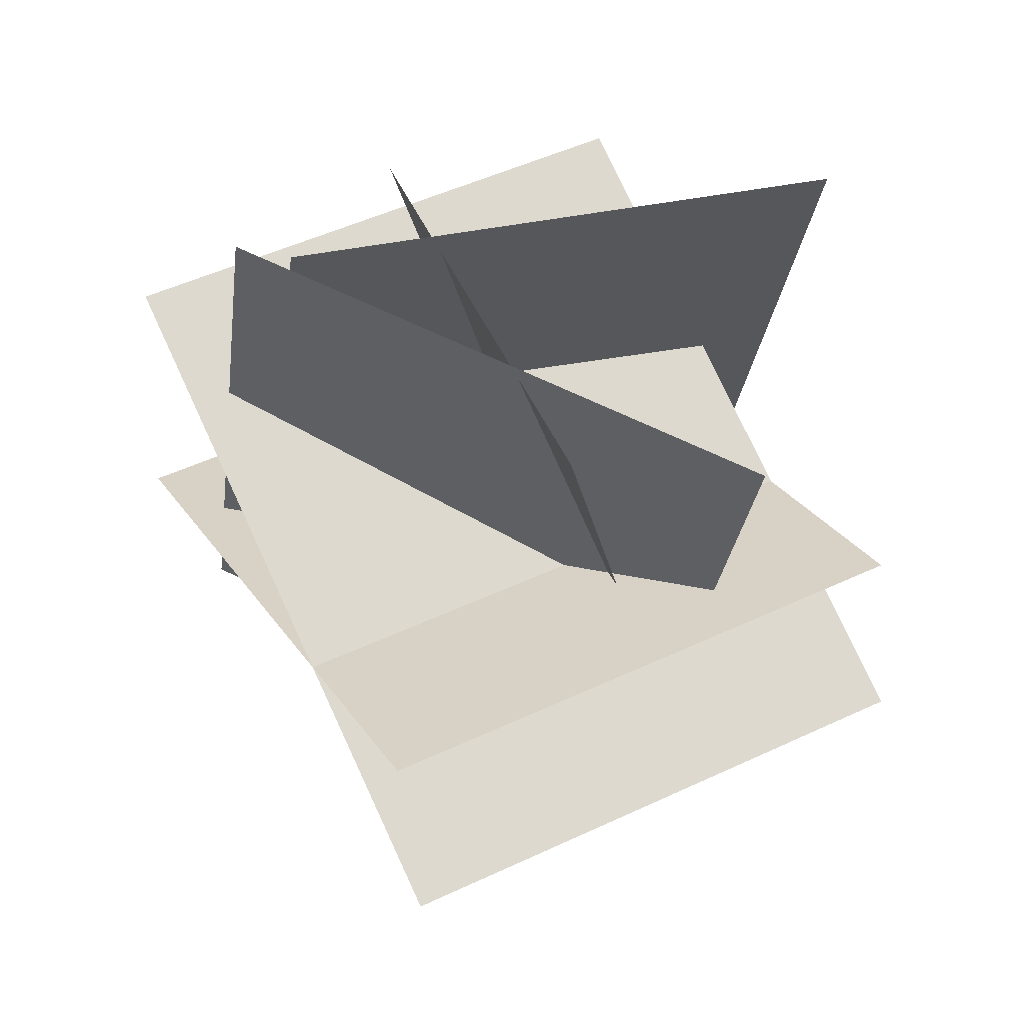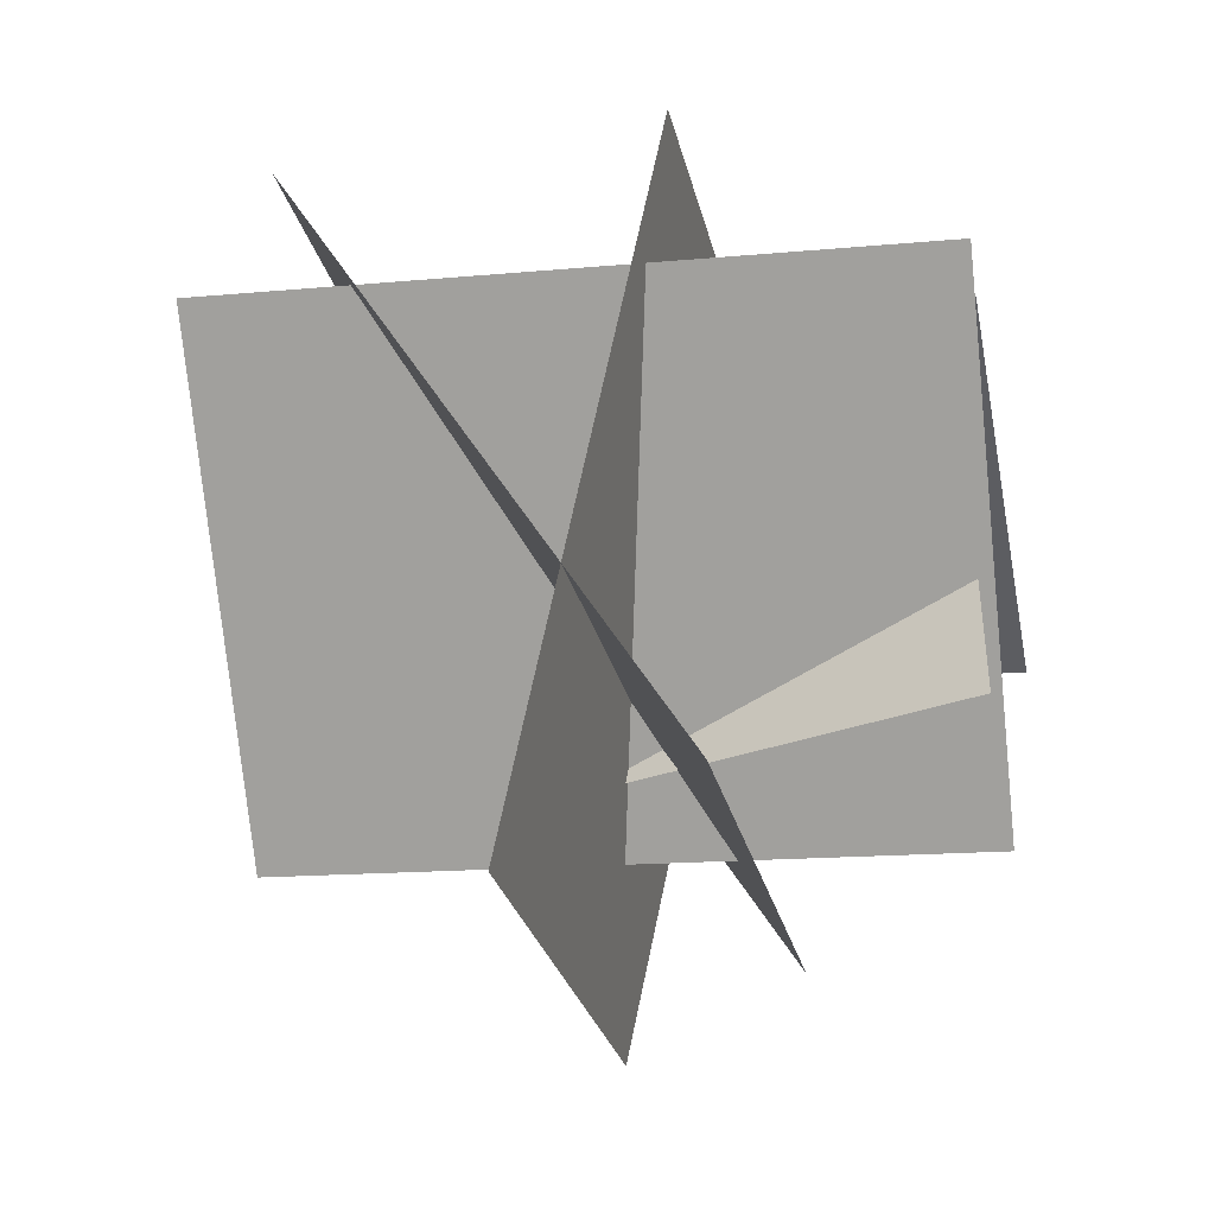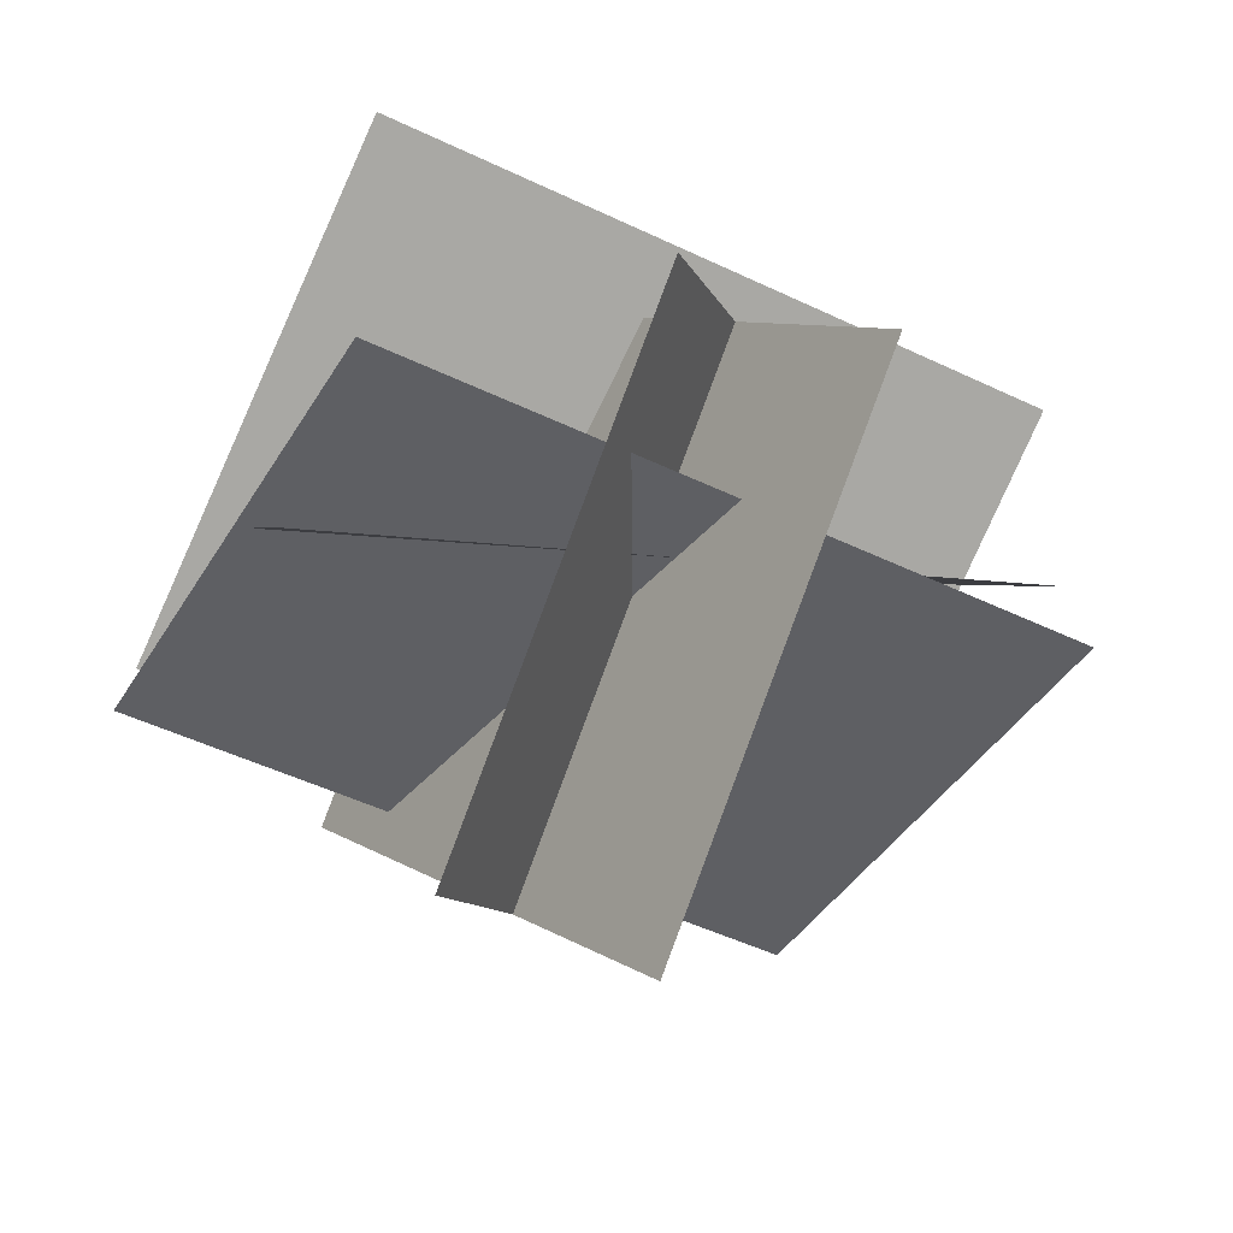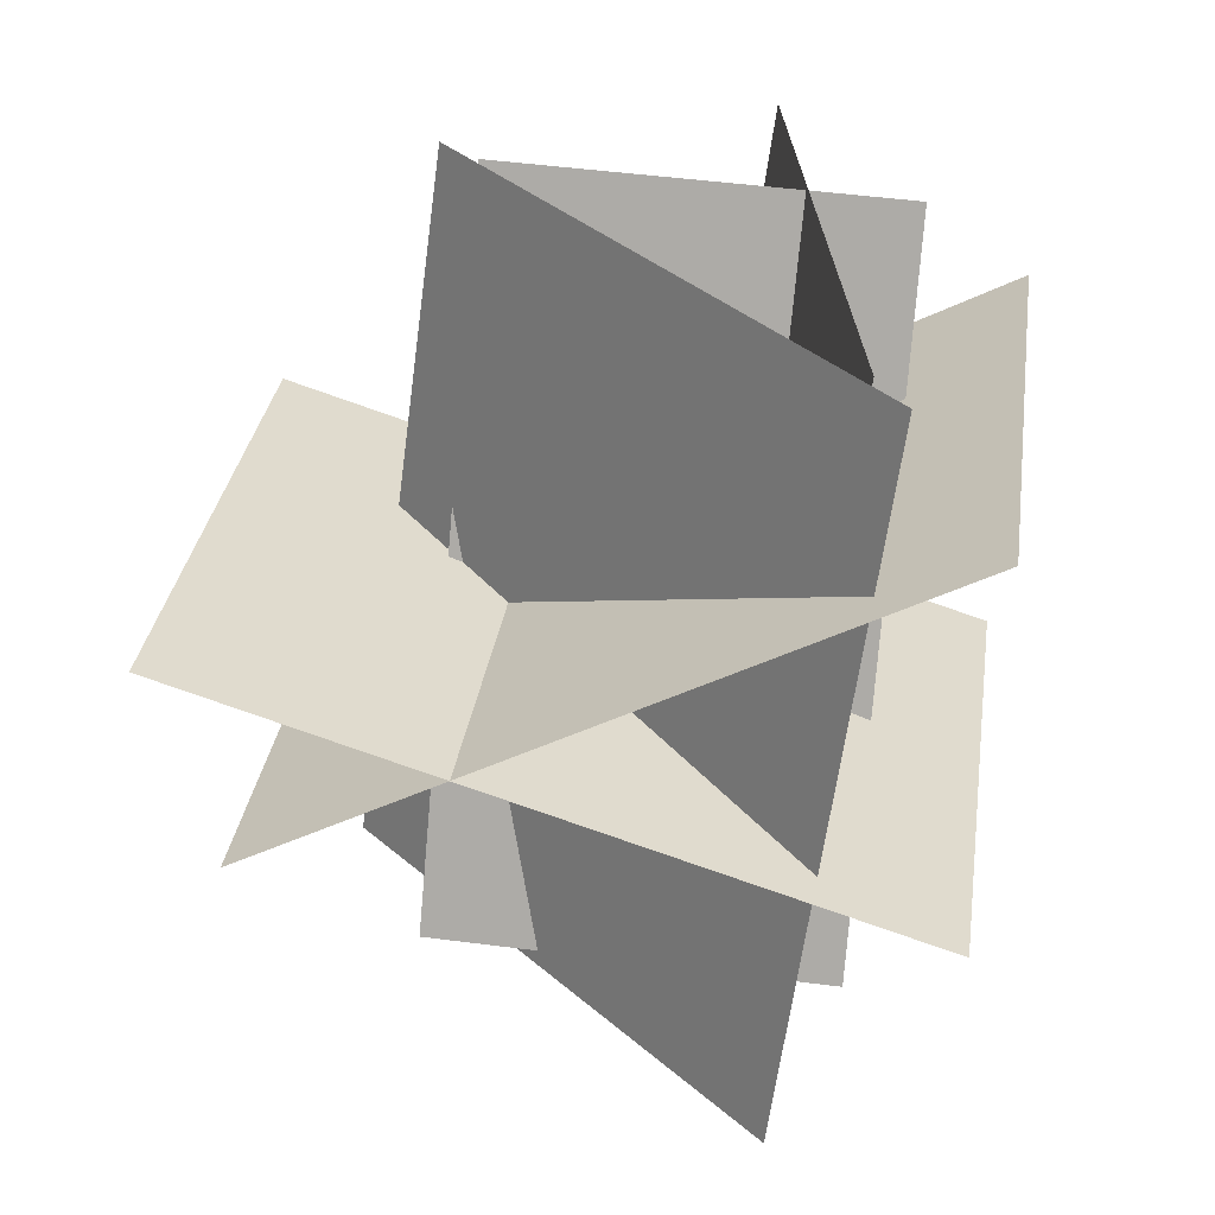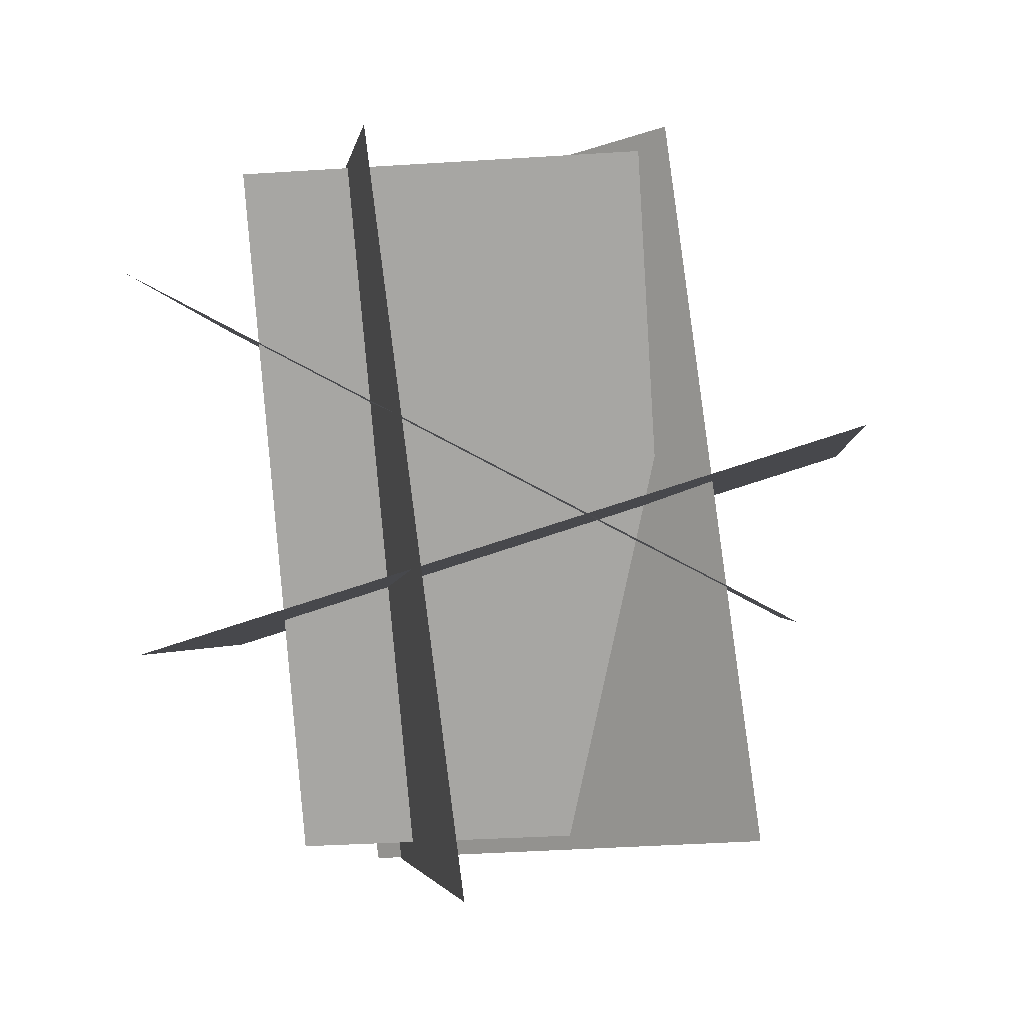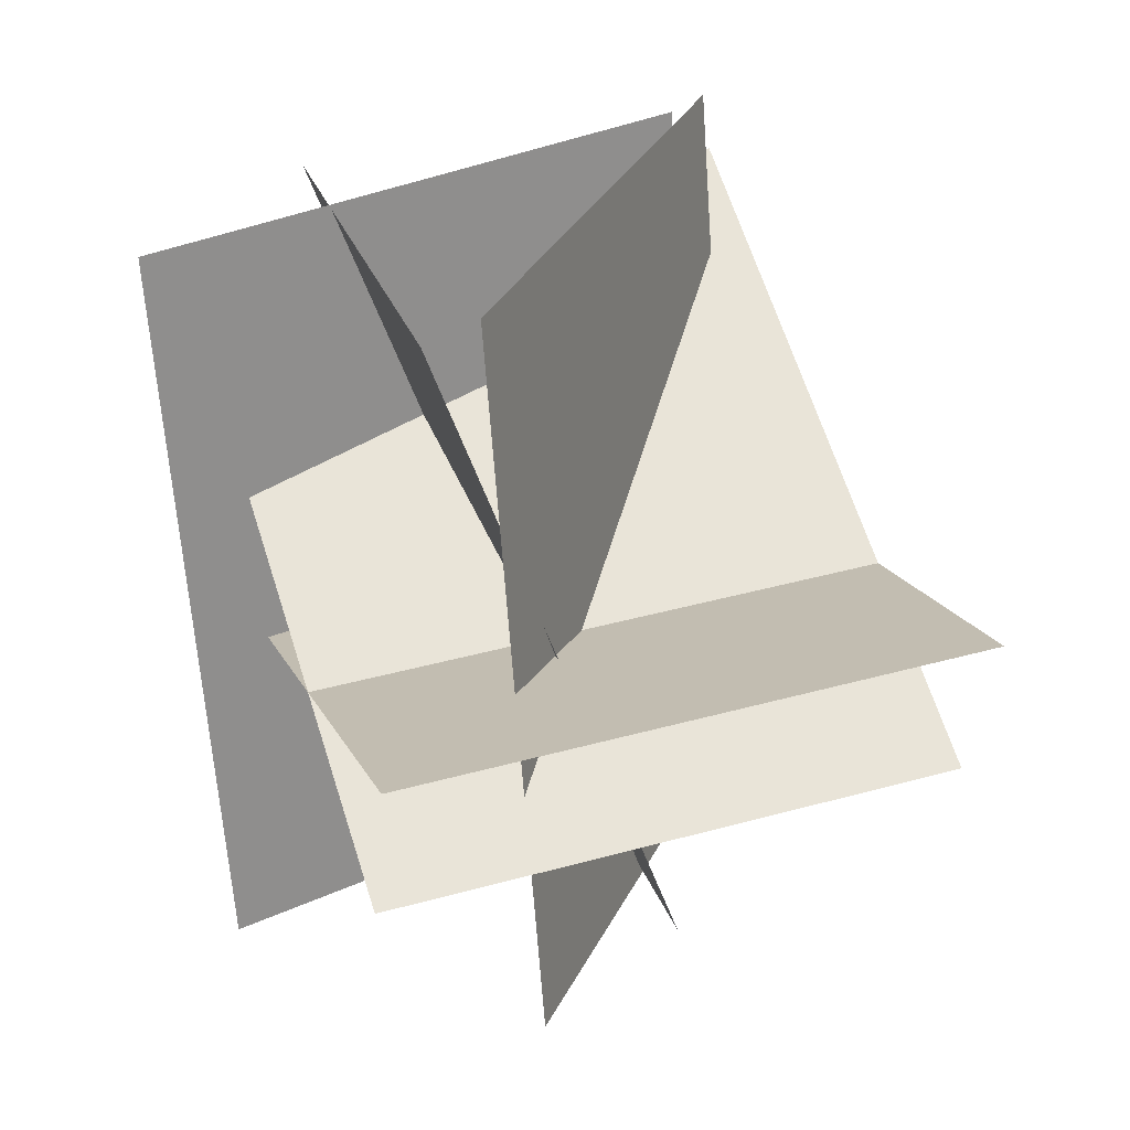
<metadata>
{"format":"obj","ext":"obj","renderer":"f3d","projection":"perspective","resolution":1024,"background":"white","views":[{"elev":-34.8,"azim":-5.2,"up":"+Z"},{"elev":-53.1,"azim":-78.9,"up":"+Z"},{"elev":-64.6,"azim":64.7,"up":"+Z"},{"elev":31.1,"azim":-110.0,"up":"+Y"},{"elev":-3.6,"azim":66.6,"up":"+Y"},{"elev":34.3,"azim":133.5,"up":"+Y"}]}
</metadata>
<code>
o plane
v 1.194 1.359 0.05445
v 0.7326 -0.2811 -0.2702
v 0.7527 1.317 0.8941
v 0.2915 -0.3233 0.5694
f 1 2 4 3
f 3 4 2 1
o plane
v -0.311 1.081 0.5948
v 0.3773 0.2754 -0.7784
v 0.8859 1.039 1.219
v 1.574 0.2339 -0.1541
f 5 6 8 7
f 7 8 6 5
o plane
v -0.1202 1.334 0.4563
v -0.06483 -0.3852 0.2358
v 1.127 1.439 -0.05035
v 1.183 -0.28 -0.2709
f 9 10 12 11
f 11 12 10 9
o plane
v 0.01009 1.341 0.4388
v 0.06545 -0.3787 0.2183
v 1.314 1.337 0.7918
v 1.369 -0.382 0.5713
f 13 14 16 15
f 15 16 14 13
o plane
v -0.3184 0.2023 0.5506
v 0.4613 0.7185 -0.91
v 0.8785 0.1608 1.175
v 1.658 0.677 -0.2856
f 17 18 20 19
f 19 20 18 17

</code>
